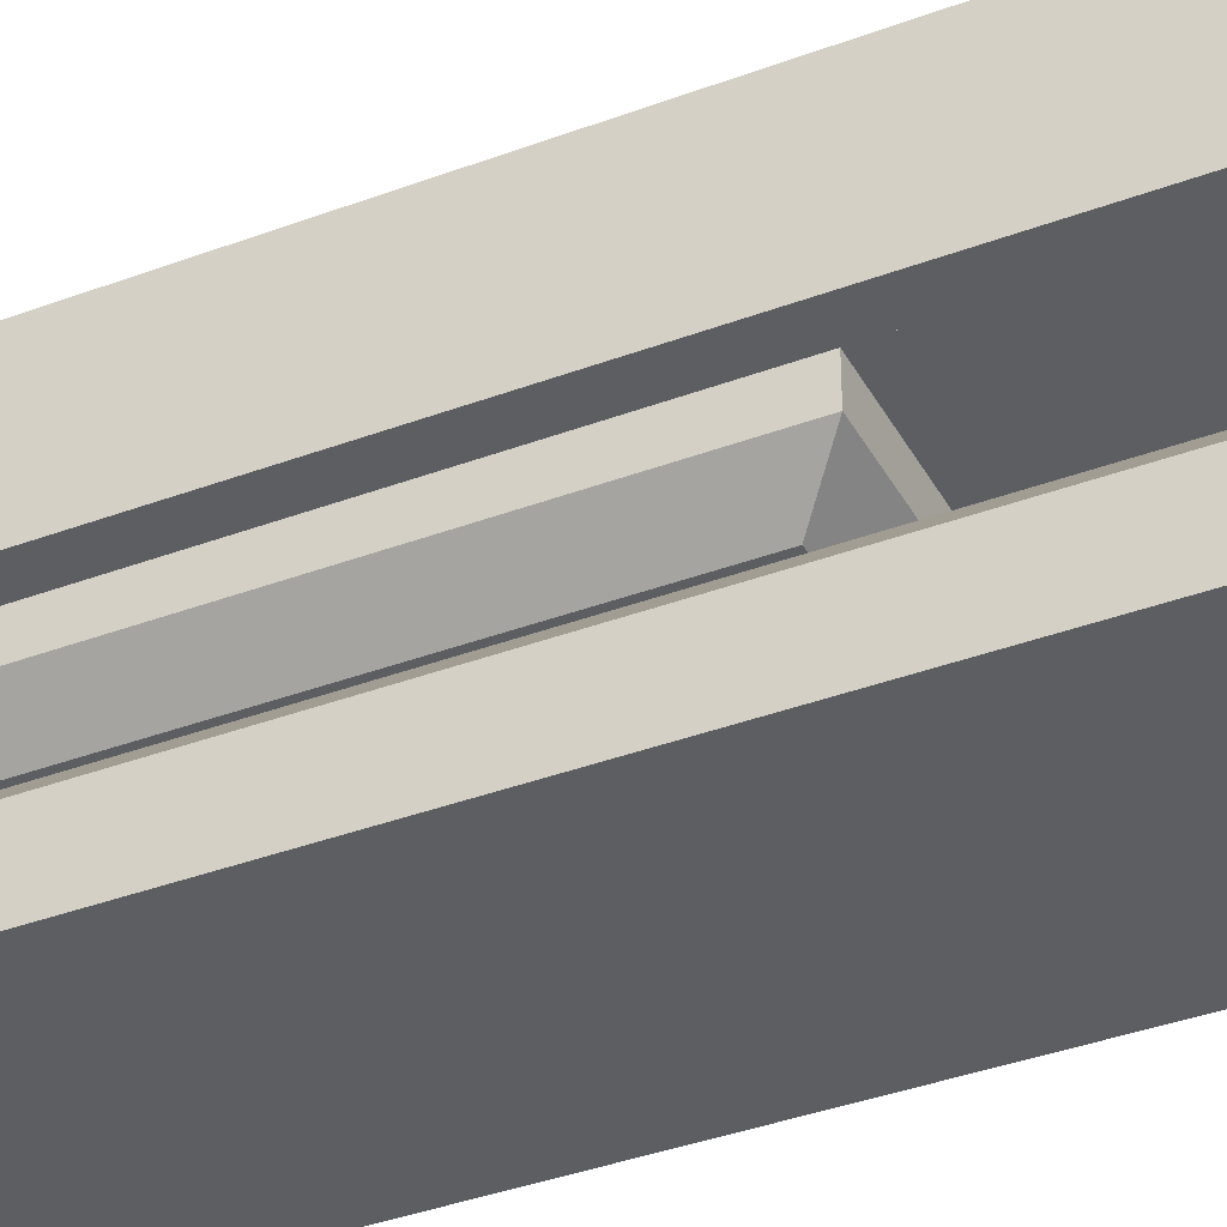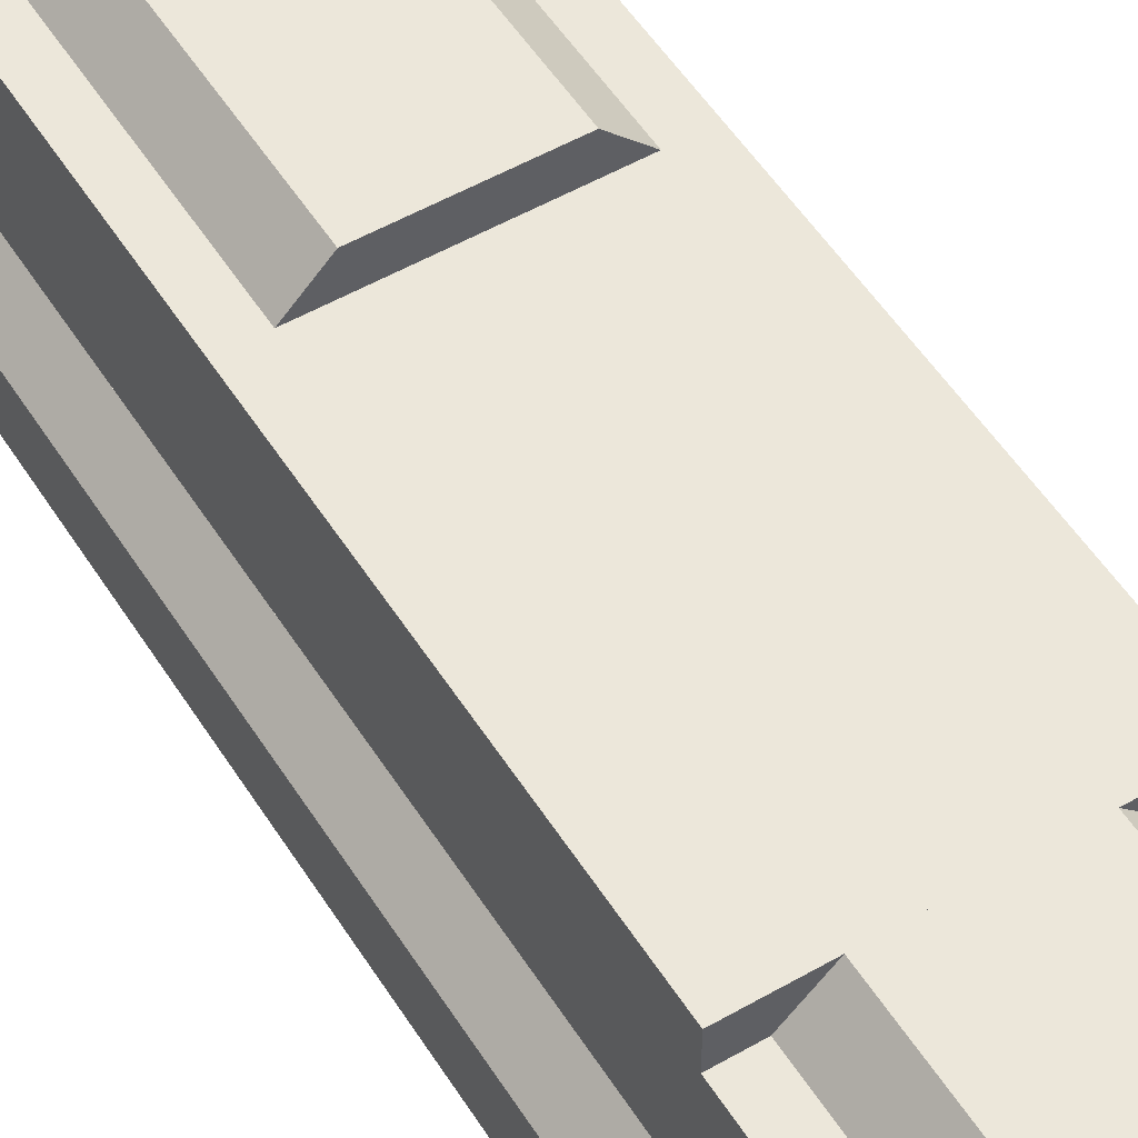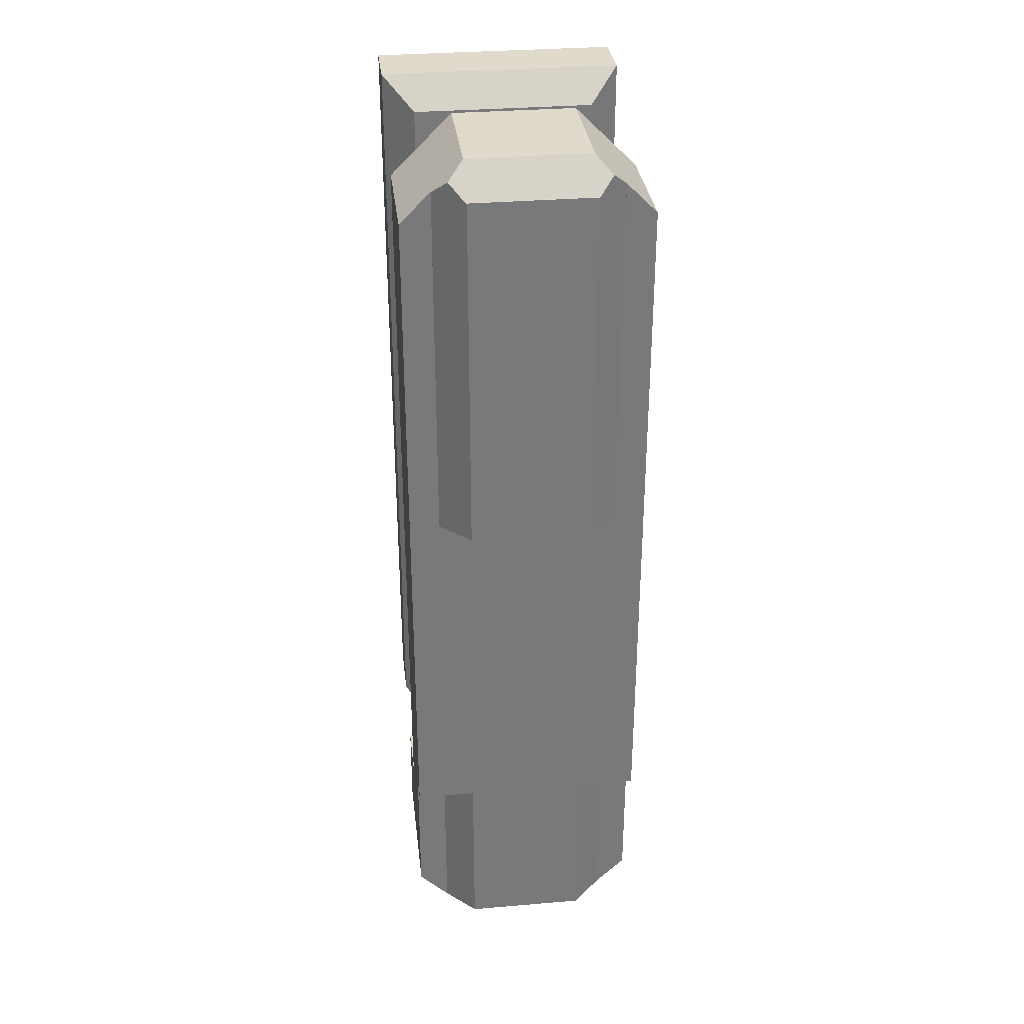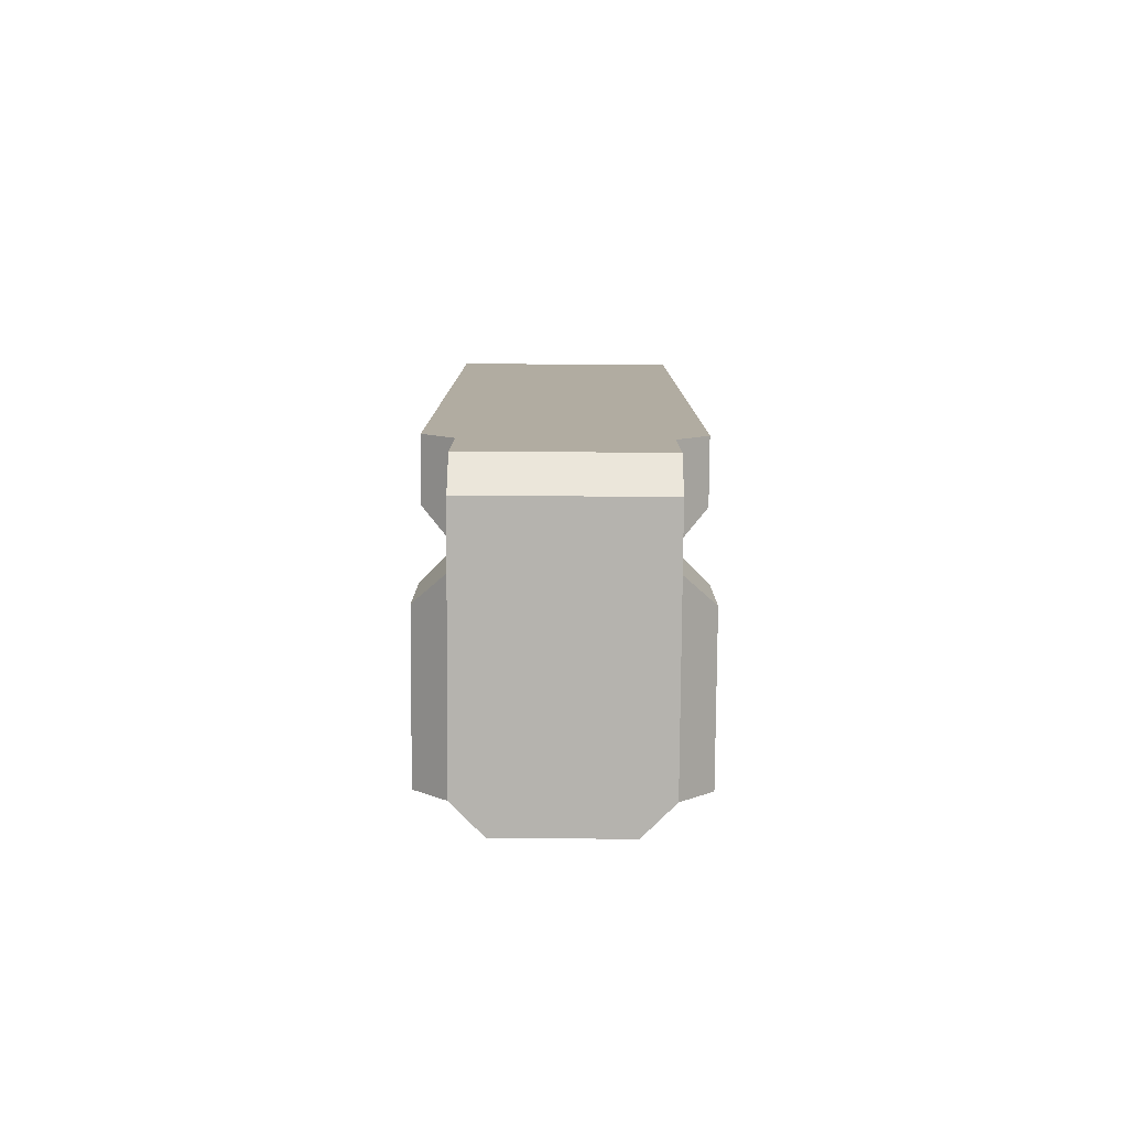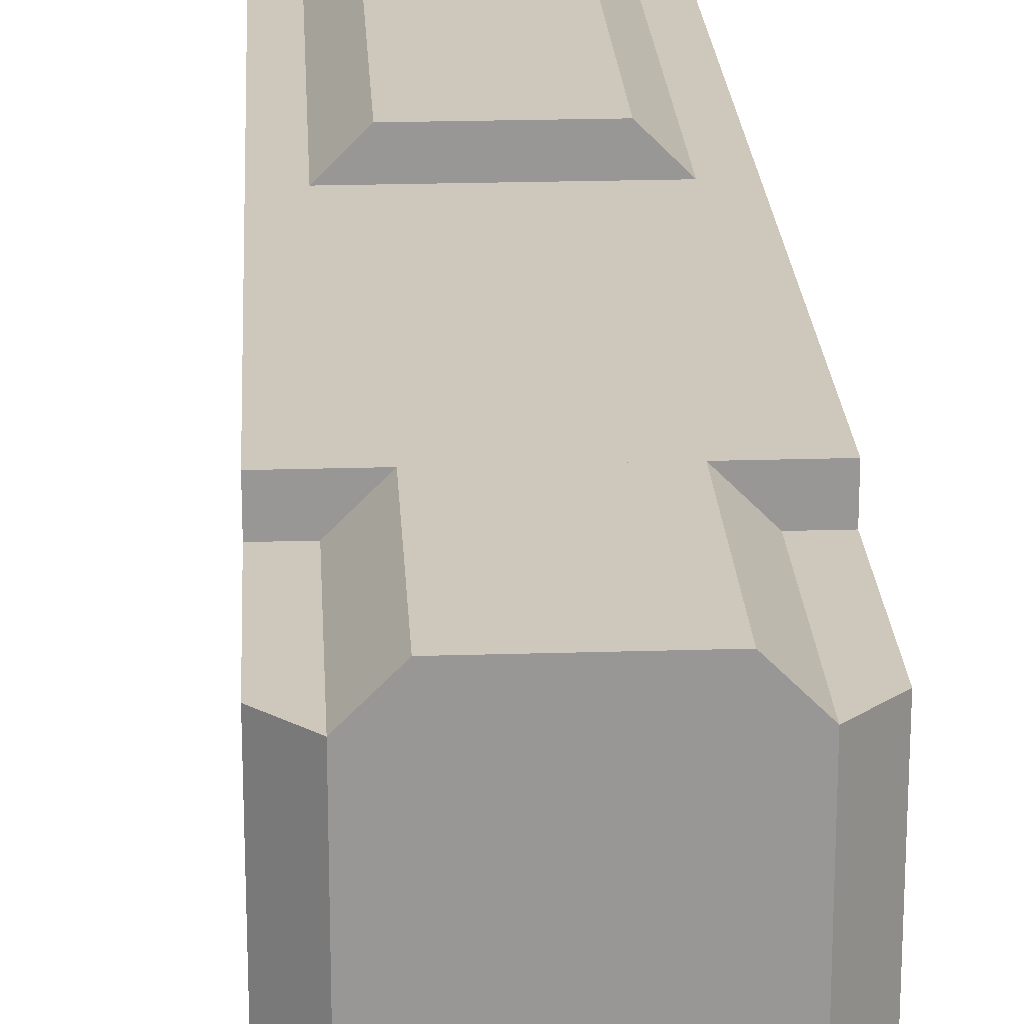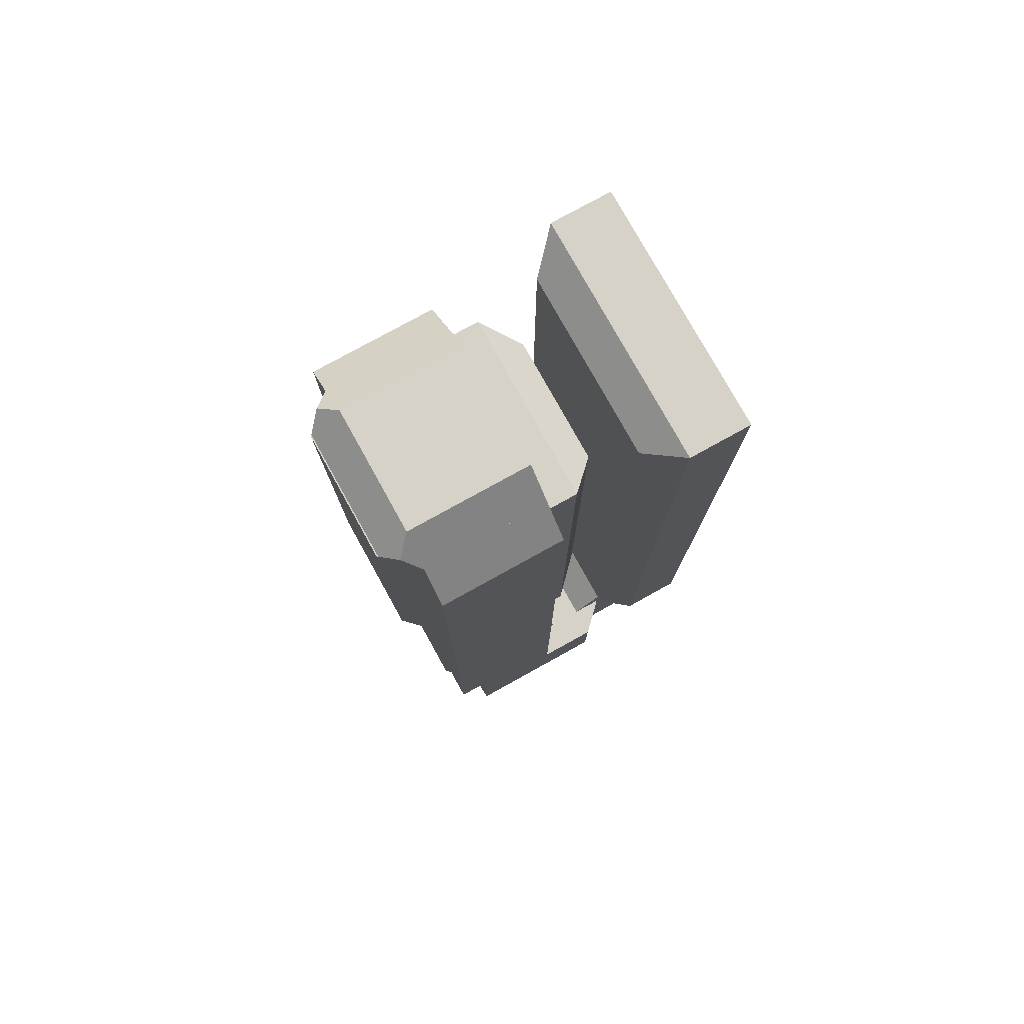
<metadata>
{"format":"obj","ext":"obj","renderer":"f3d","projection":"perspective","resolution":1024,"background":"white","views":[{"elev":-37.5,"azim":115.7,"up":"+Y"},{"elev":52.9,"azim":148.4,"up":"+Y"},{"elev":32.5,"azim":173.3,"up":"+Z"},{"elev":-79.9,"azim":-0.4,"up":"+Z"},{"elev":22.0,"azim":176.9,"up":"+Y"},{"elev":77.8,"azim":-119.0,"up":"+Z"}]}
</metadata>
<code>
v -24 16 32
v -24 16 128
v -16 24 128
v -16 24 32
v 16 24 128
v 24 16 128
v 24 16 32
v 16 24 32
v -24 -16 128
v -16 -16 136
v -16 15.69 136
v -20.16 19.84 131.8
v -24 16 128
v -16.31 23.69 128
v 16 15.69 136
v 16 -16 136
v 16.31 23.69 128
v 20.16 19.84 131.8
v 24 -16 128
v 24 16 128
v 24 16 128
v 24 16 -64
v 24 -16 -64
v 24 -16 128
v 32 -16 120
v 32 -16 -64
v 32 16 -64
v 32 16 120
v -32 -16 -64
v -32 -16 120
v -32 16 120
v -32 16 -64
v -24 16 128
v -24 -16 128
v -24 -16 -64
v -24 16 -64
v -24 -16 -112
v -24 -16 -64
v -24 8 -64
v -24 8 -112
v -16 16 -64
v -16 16 -112
v 24 8 -64
v 16 16 -64
v 24 -16 -64
v 24 -16 -112
v 16 16 -112
v 24 8 -112
v -24 -16 -64
v -24 -16 128
v -24 16 128
v -24 16 -64
v 24 16 128
v 24 -16 128
v 24 -16 -64
v 24 16 -64
v -24 -24 -16
v -24 -24 120
v -24 -16 120
v -24 -16 -16
v -16 -32 -16
v -16 -32 112
v 24 -16 120
v 24 -24 120
v 16 -32 112
v 16 -32 -16
v 24 -16 -16
v 24 -24 -16
v -24 -24 -24
v -24 -24 -16
v -24 -16 -16
v -24 -16 -24
v -16 -32 -16
v 24 -16 -16
v 16 -32 -16
v 24 -24 -16
v 24 -16 -24
v 24 -24 -24
v -32 -64 128
v -32 -48 128
v -32 -48 -72
v -32 -64 -72
v -24 -40 -80
v -24 -40 128
v -24 -64 -80
v 32 -48 128
v 24 -40 128
v 32 -64 128
v 24 -64 -80
v 32 -64 -72
v 24 -40 -80
v 32 -48 -72
v -32 -64 128
v -32 -64 136
v -32 -48 136
v -32 -48 128
v -24 -40 128
v 32 -48 136
v 32 -64 136
v 24 -40 128
v 32 -64 128
v 32 -48 128
v 24 -16 -80
v -24 -16 -80
v -24 -16 -72
v 24 -16 -72
v -24 -24 -80
v 24 -24 -80
v 24 -16 -112
v 24 -16 -64
v 24 8 -64
v 24 8 -112
v 32 8 -64
v 32 -16 -64
v 32 -16 -104
v 32 8 -104
v 24 -40 -80
v 24 -16 -80
v 24 -16 -112
v 24 -40 -112
v 32 -16 -80
v 32 -32 -80
v 32 -16 -104
v 32 -32 -104
v -32 8 -104
v -32 -16 -104
v -32 -16 -64
v -32 8 -64
v -24 -16 -112
v -24 8 -112
v -24 8 -64
v -24 -16 -64
v -32 -16 -104
v -32 -32 -104
v -32 -32 -80
v -32 -16 -80
v -24 -40 -80
v -24 -40 -112
v -24 -16 -112
v -24 -16 -80
v -24 -56 -112
v -24 -64 -104
v -24 -64 -80
v -24 -16 -80
v -24 -16 -112
v 24 -16 -80
v 24 -64 -80
v 24 -64 -104
v 24 -16 -112
v 24 -56 -112
v -24 -40 -80
v -24 -40 -72
v -24 -32 -80
v 24 -32 -80
v 24 -40 -72
v 24 -40 -80
o entity0_brush0
f 1 2 3 4
f 5 3 2 6
f 6 2 1 7
f 8 4 3 5
f 7 1 4 8
f 8 5 6 7
o entity0_brush1
f 9 10 11 12 13
f 13 12 14
f 15 11 10 16
f 17 14 12 11 15 18
f 16 10 9 19
f 20 19 9 13 14 17
f 18 15 16 19 20
f 18 20 17
o entity0_brush2
f 21 22 23 24
f 25 24 23 26
f 27 22 21 28
f 26 23 22 27
f 28 21 24 25
f 28 25 26 27
o entity0_brush3
f 29 30 31 32
f 33 31 30 34
f 34 30 29 35
f 36 32 31 33
f 35 29 32 36
f 35 36 33 34
o entity0_brush4
f 37 38 39 40
f 40 39 41 42
f 43 44 41 39 38 45
f 45 38 37 46
f 47 42 41 44
f 46 37 40 42 47 48
f 48 47 44 43
f 43 45 46 48
o entity0_brush5
f 49 50 51 52
f 53 51 50 54
f 54 50 49 55
f 56 52 51 53
f 55 49 52 56
f 56 53 54 55
o entity0_brush6
f 57 58 59 60
f 61 62 58 57
f 63 59 58 64
f 64 58 62 65
f 65 62 61 66
f 67 60 59 63
f 68 66 61 57 60 67
f 64 65 66 68
f 63 64 68 67
o entity0_brush7
f 69 70 71 72
f 73 70 69
f 74 71 70 73 75 76
f 77 72 71 74
f 75 73 69 78
f 78 69 72 77
f 76 75 78
f 74 76 78 77
o entity0_brush8
f 79 80 81 82
f 83 81 80 84
f 85 82 81 83
f 86 87 84 80 79 88
f 88 79 82 85 89 90
f 91 83 84 87
f 89 85 83 91
f 92 91 87 86
f 90 89 91 92
f 92 86 88 90
o entity0_brush9
f 93 94 95 96
f 96 95 97
f 98 95 94 99
f 100 97 95 98
f 99 94 93 101
f 101 93 96 97 100 102
f 102 100 98
f 99 101 102 98
o entity0_brush10
f 103 104 105 106
f 107 105 104
f 106 105 107 108
f 108 107 104 103
f 103 106 108
o entity0_brush11
f 109 110 111 112
f 113 111 110 114
f 114 110 109 115
f 116 112 111 113
f 115 109 112 116
f 115 116 113 114
o entity0_brush12
f 117 118 119 120
f 121 118 117 122
f 123 119 118 121
f 122 117 120 124
f 124 120 119 123
f 121 122 124 123
o entity0_brush13
f 125 126 127 128
f 129 126 125 130
f 131 128 127 132
f 132 127 126 129
f 130 125 128 131
f 130 131 132 129
o entity0_brush14
f 133 134 135 136
f 137 135 134 138
f 138 134 133 139
f 140 136 135 137
f 139 133 136 140
f 138 139 140 137
o entity0_brush15
f 141 142 143 144 145
f 146 144 143 147
f 147 143 142 148
f 149 145 144 146
f 148 142 141 150
f 150 141 145 149
f 147 148 150 149 146
o entity0_brush16
f 151 152 153
f 154 153 152 155
f 155 152 151 156
f 156 151 153 154
f 155 156 154

</code>
